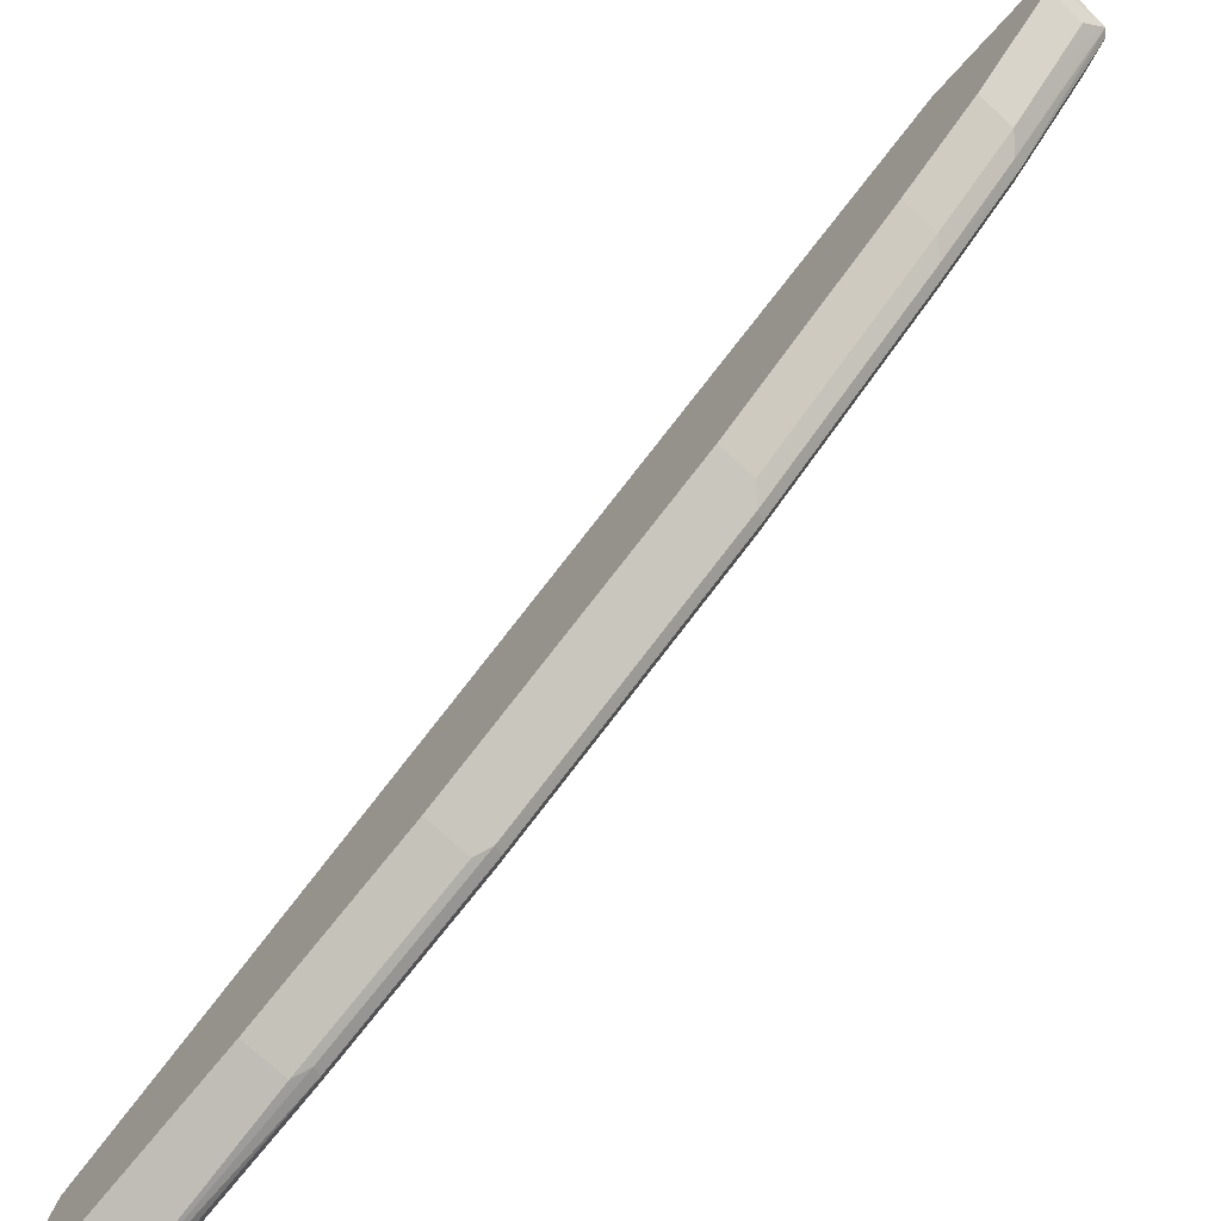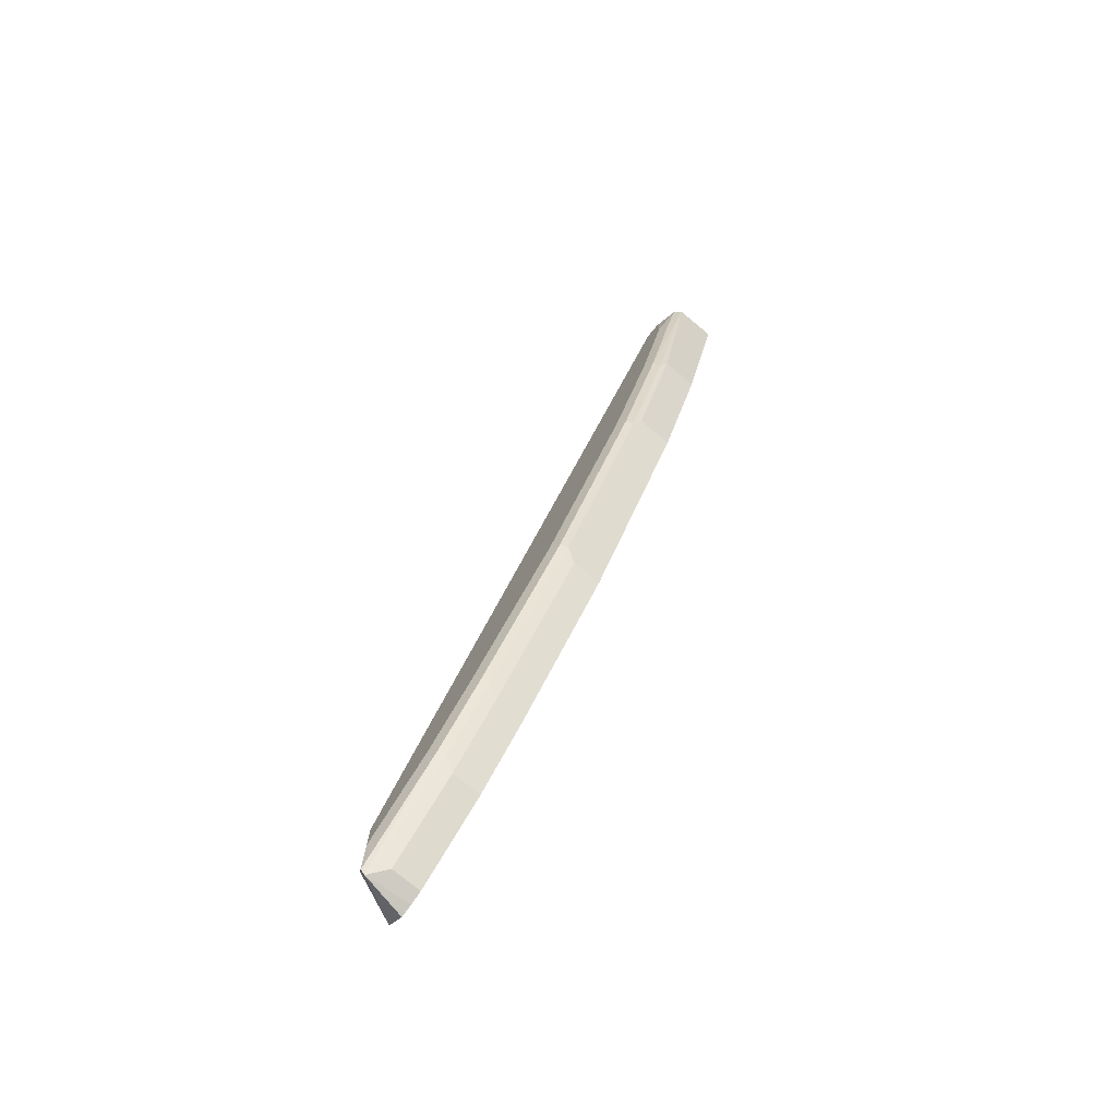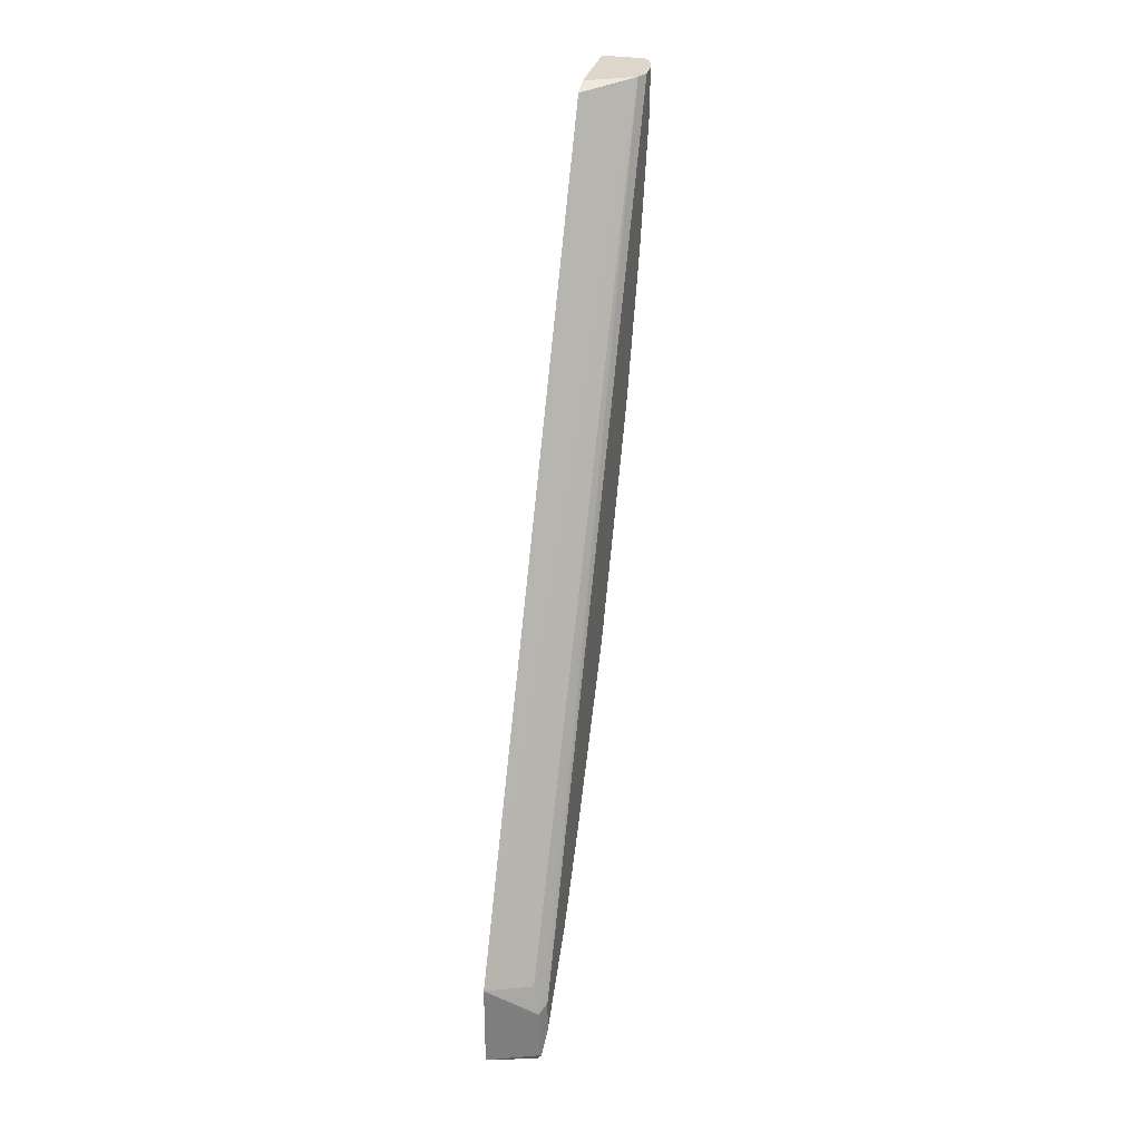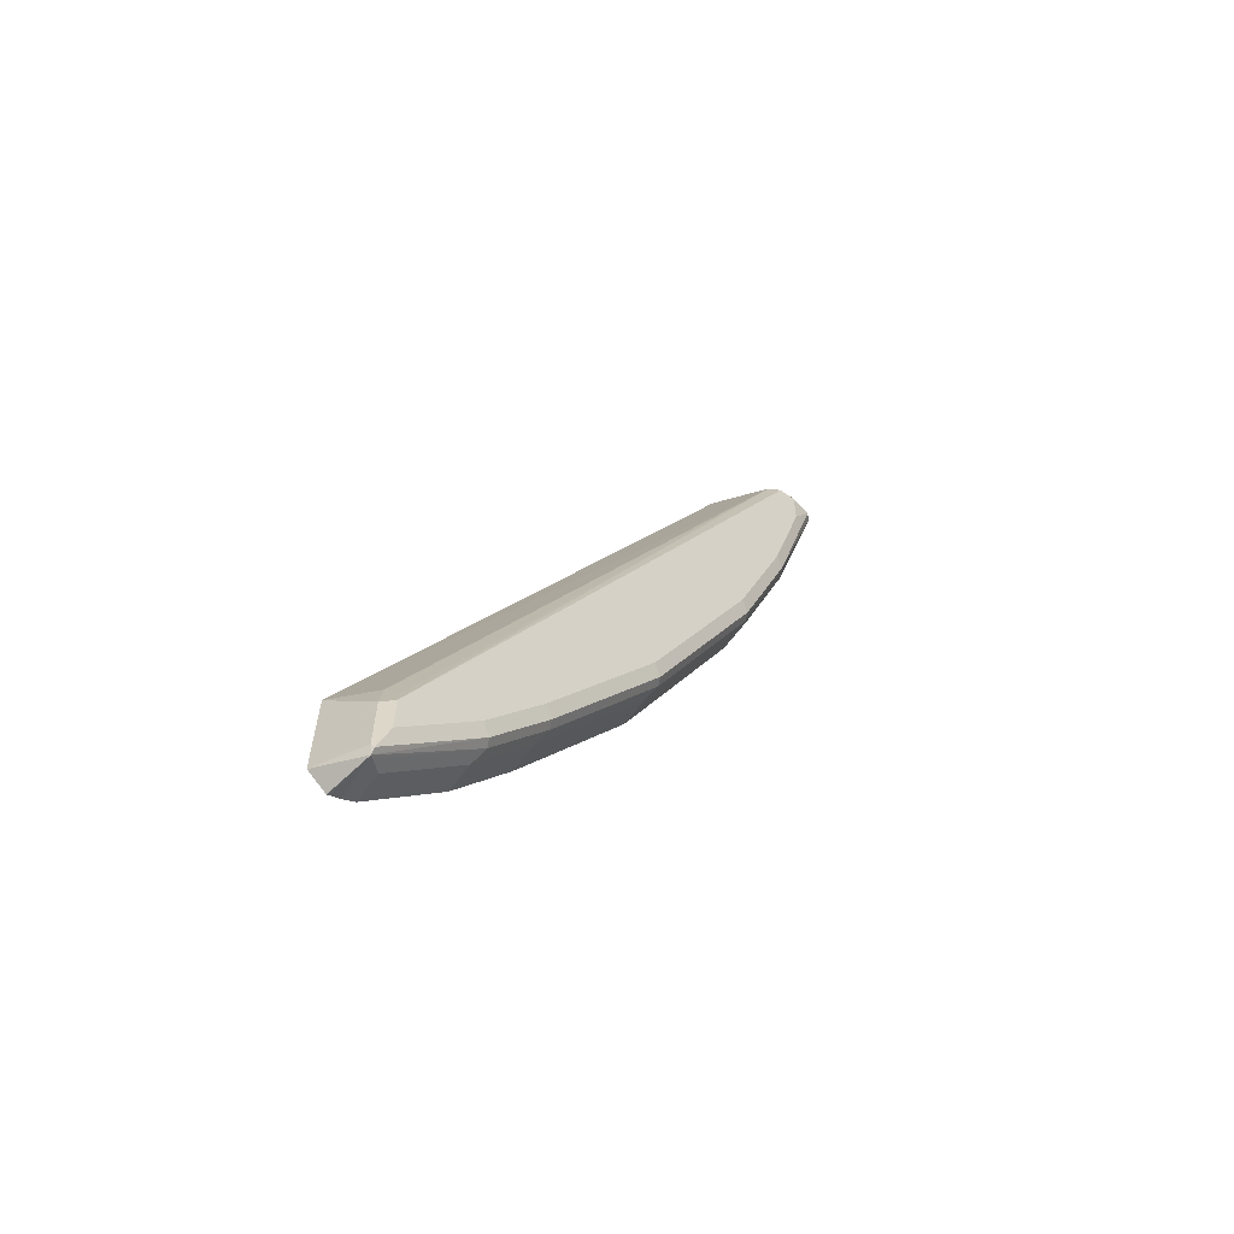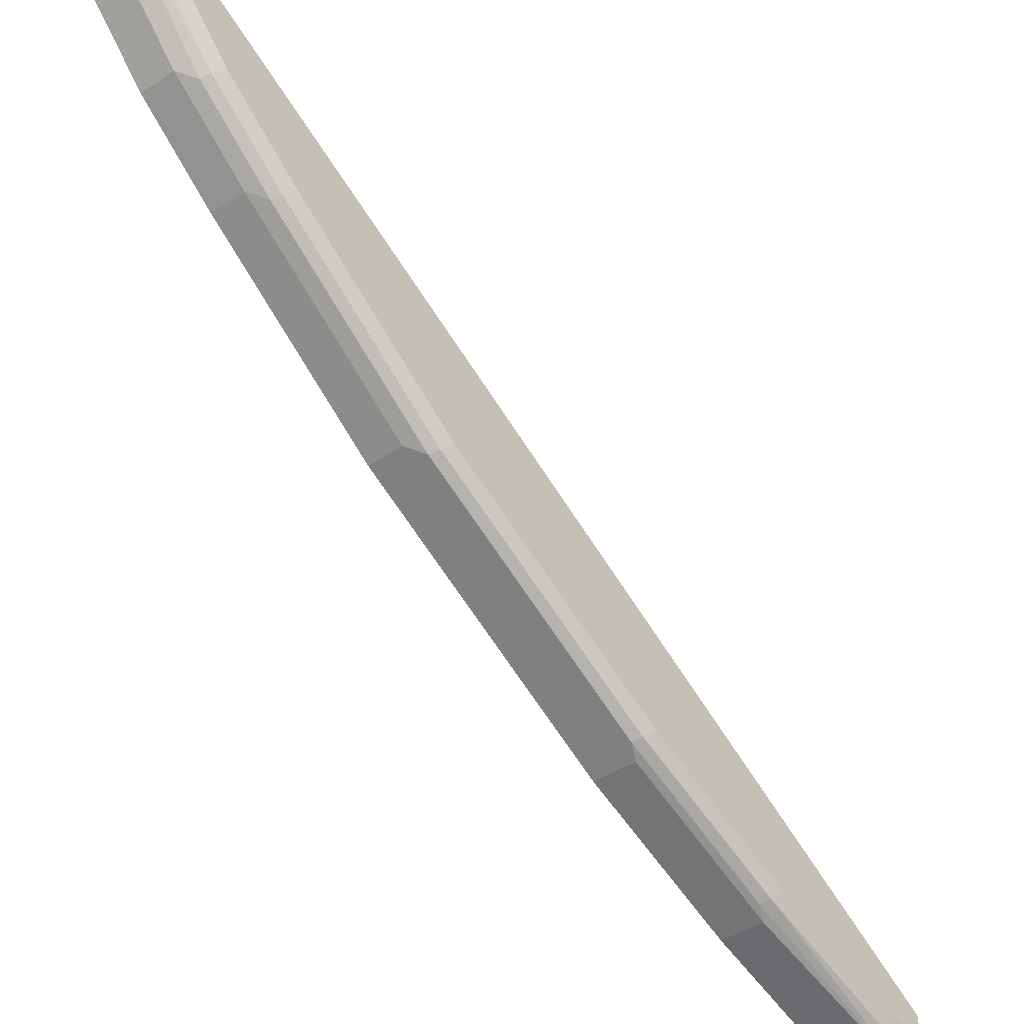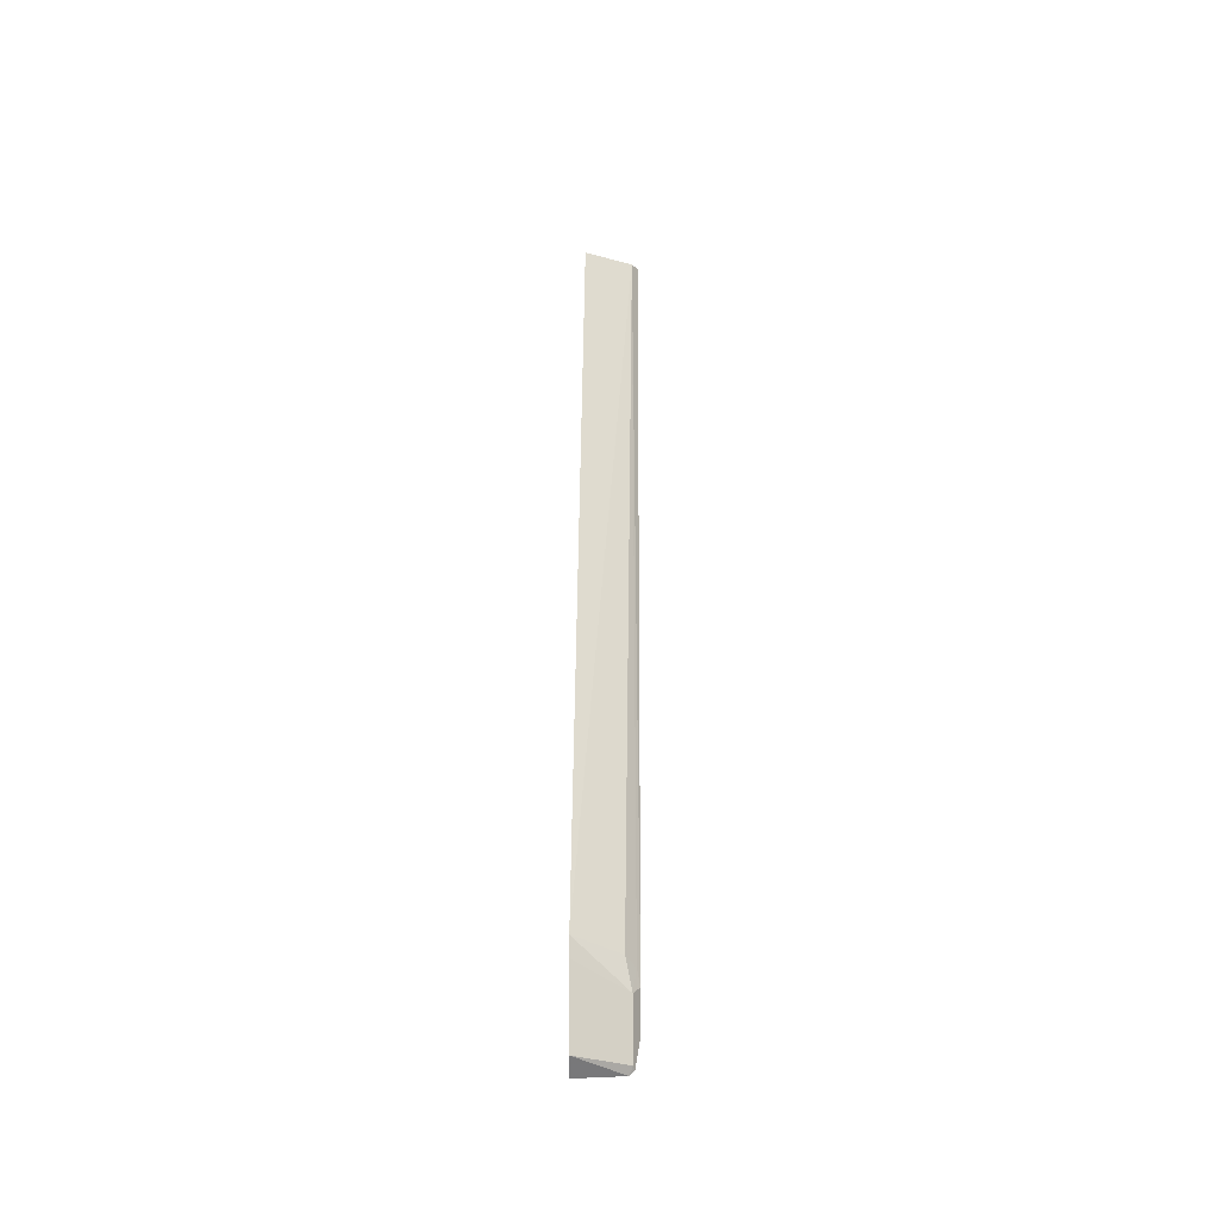
<metadata>
{"format":"obj","ext":"obj","renderer":"f3d","projection":"perspective","resolution":1024,"background":"white","views":[{"elev":-73.4,"azim":-42.3,"up":"+Z"},{"elev":-77.1,"azim":140.6,"up":"+Y"},{"elev":30.8,"azim":13.2,"up":"+Y"},{"elev":-59.5,"azim":54.7,"up":"+Y"},{"elev":-42.3,"azim":38.9,"up":"+Z"},{"elev":-16.2,"azim":0.8,"up":"+Y"}]}
</metadata>
<code>
v 2.55e-06 -0.04641 0.02749
v 0.001719 -0.04726 0.02664
v 2.55e-06 -0.04556 0.02749
v 2.55e-06 -0.04984 0.02749
v 0.002291 -0.04755 0.02635
v 0.001719 -0.04984 0.02664
v 0.002148 -0.04683 0.02621
v 0.002005 -0.04612 0.02607
v 0.002291 -0.009166 0.006589
v 2.55e-06 -0.009466 0.008581
v 2.55e-06 -0.0506 0.02661
v 0.002148 -0.05048 0.02621
v 0.002291 -0.05013 0.02635
v 0.002578 -0.04726 0.02578
v 0.002435 -0.04655 0.02564
v 0.002363 -0.05027 0.02621
v 0.002578 -0.009166 0.006017
v 0.002006 -0.009166 0.006733
v 2.55e-06 -0.009166 0.007732
v 2.55e-06 -0.05057 0.0265
v 0.002363 -0.04855 0.02449
v 2.55e-06 -0.05042 0.02607
v 0.002005 -0.05042 0.02607
v 0.002005 -0.04784 0.02349
v 0.002005 -0.04612 0.02177
v 0.002363 -0.04598 0.02191
v 0.002578 -0.04898 0.02578
v 0.002578 -0.009166 0.005158
v 2.55e-06 -0.009166 0.003725
v 0.002578 -0.04726 0.02406
v 2.55e-06 -0.05027 0.02578
v 0.001432 -0.05013 0.02549
v 0.001432 -0.04841 0.02377
v 0.001432 -0.04669 0.02206
v 0.002005 -0.04268 0.01919
v 0.002363 -0.04254 0.01933
v 0.002578 -0.04555 0.02234
v 0.002328 -0.009166 0.004011
v 0.002578 -0.01117 0.005158
v 0.002003 -0.009166 0.003725
v 2.55e-06 -0.00917 0.003725
v 2.55e-06 -0.05013 0.02549
v 2.55e-06 -0.04841 0.02377
v 0.001432 -0.04325 0.01948
v 2.55e-06 -0.04669 0.02206
v 0.001432 -0.0381 0.01604
v 0.002005 -0.0401 0.01747
v 0.002363 -0.03996 0.01762
v 0.002578 -0.04211 0.01976
v 0.002578 -0.03953 0.01804
v 0.002005 -0.00917 0.003725
v 0.002363 -0.0116 0.004728
v 0.002578 -0.01719 0.006875
v 0.0008595 -0.01117 0.004297
v 2.55e-06 -0.01719 0.006017
v 2.55e-06 -0.04325 0.01948
v 2.55e-06 -0.0381 0.01604
v 0.001432 -0.03552 0.01432
v 0.002005 -0.03495 0.01404
v 0.002363 -0.03738 0.0159
v 0.002578 -0.03437 0.01461
v 0.001719 -0.01117 0.004297
v 0.002363 -0.01762 0.006447
v 0.002005 -0.01776 0.006303
v 0.001719 -0.01719 0.006017
v 0.002578 -0.02407 0.009454
v 2.55e-06 -0.0172 0.006019
v 2.55e-06 -0.03552 0.01432
v 2.55e-06 -0.03523 0.01418
v 2.55e-06 -0.03437 0.01375
v 0.002363 -0.0348 0.01418
v 0.001719 -0.03266 0.01289
v 0.002005 -0.02636 0.00974
v 0.002578 -0.03094 0.01289
v 0.002363 -0.0245 0.009026
v 0.002005 -0.02464 0.008881
v 0.001719 -0.02407 0.008595
v 0.002578 -0.02922 0.01203
v 0.002363 -0.02793 0.01074
v 0.0008595 -0.02407 0.008595
v 2.55e-06 -0.02407 0.008597
v 0.0008595 -0.03266 0.01289
v 2.55e-06 -0.02664 0.009882
v 2.55e-06 -0.02579 0.009456
f 1 2 3
f 1 3 10
f 1 10 19
f 1 19 29
f 1 29 41
f 1 41 55
f 1 55 67
f 1 67 81
f 1 81 84
f 1 84 83
f 1 83 70
f 1 70 69
f 1 69 68
f 1 68 57
f 1 57 56
f 1 56 45
f 1 45 43
f 1 43 42
f 1 42 31
f 1 31 22
f 1 22 20
f 1 20 11
f 1 11 4
f 1 4 6
f 1 6 2
f 2 5 3
f 2 6 13
f 2 13 5
f 3 5 7
f 3 7 8
f 3 8 9
f 3 9 10
f 4 11 12
f 4 12 13
f 4 13 6
f 5 14 15
f 5 15 7
f 5 13 16
f 5 16 14
f 7 15 8
f 8 15 9
f 9 17 28
f 9 28 38
f 9 38 40
f 9 40 29
f 9 29 19
f 9 19 18
f 9 18 10
f 9 15 14
f 9 14 17
f 10 18 19
f 11 20 12
f 12 21 16
f 12 16 13
f 12 20 22
f 12 22 23
f 12 23 24
f 12 24 25
f 12 25 26
f 12 26 21
f 14 16 27
f 14 27 30
f 14 30 37
f 14 37 49
f 14 49 50
f 14 50 61
f 14 61 74
f 14 74 78
f 14 78 66
f 14 66 53
f 14 53 39
f 14 39 28
f 14 28 17
f 16 21 27
f 21 26 30
f 21 30 27
f 22 31 23
f 23 31 32
f 23 32 33
f 23 33 24
f 24 33 34
f 24 34 25
f 25 34 44
f 25 44 35
f 25 35 26
f 26 35 36
f 26 36 49
f 26 49 37
f 26 37 30
f 28 39 38
f 29 40 51
f 29 51 41
f 31 42 32
f 32 42 43
f 32 43 33
f 33 43 45
f 33 45 34
f 34 45 56
f 34 56 44
f 35 44 46
f 35 46 47
f 35 47 60
f 35 60 48
f 35 48 36
f 36 48 50
f 36 50 49
f 38 51 40
f 38 39 52
f 38 52 51
f 39 53 52
f 41 51 62
f 41 62 54
f 41 54 55
f 44 56 57
f 44 57 46
f 46 57 68
f 46 68 58
f 46 58 59
f 46 59 47
f 47 59 60
f 48 60 50
f 50 60 71
f 50 71 61
f 51 52 63
f 51 63 64
f 51 64 65
f 51 65 62
f 52 53 63
f 53 66 75
f 53 75 63
f 54 62 65
f 54 65 55
f 55 65 67
f 58 68 69
f 58 69 70
f 58 70 59
f 59 71 60
f 59 70 72
f 59 72 73
f 59 73 71
f 61 71 74
f 63 75 64
f 64 75 76
f 64 76 77
f 64 77 65
f 65 77 67
f 66 78 79
f 66 79 75
f 67 77 80
f 67 80 81
f 70 82 72
f 70 83 82
f 71 73 79
f 71 79 78
f 71 78 74
f 72 83 73
f 72 82 83
f 73 83 84
f 73 84 77
f 73 77 76
f 73 76 75
f 73 75 79
f 77 84 80
f 80 84 81

</code>
